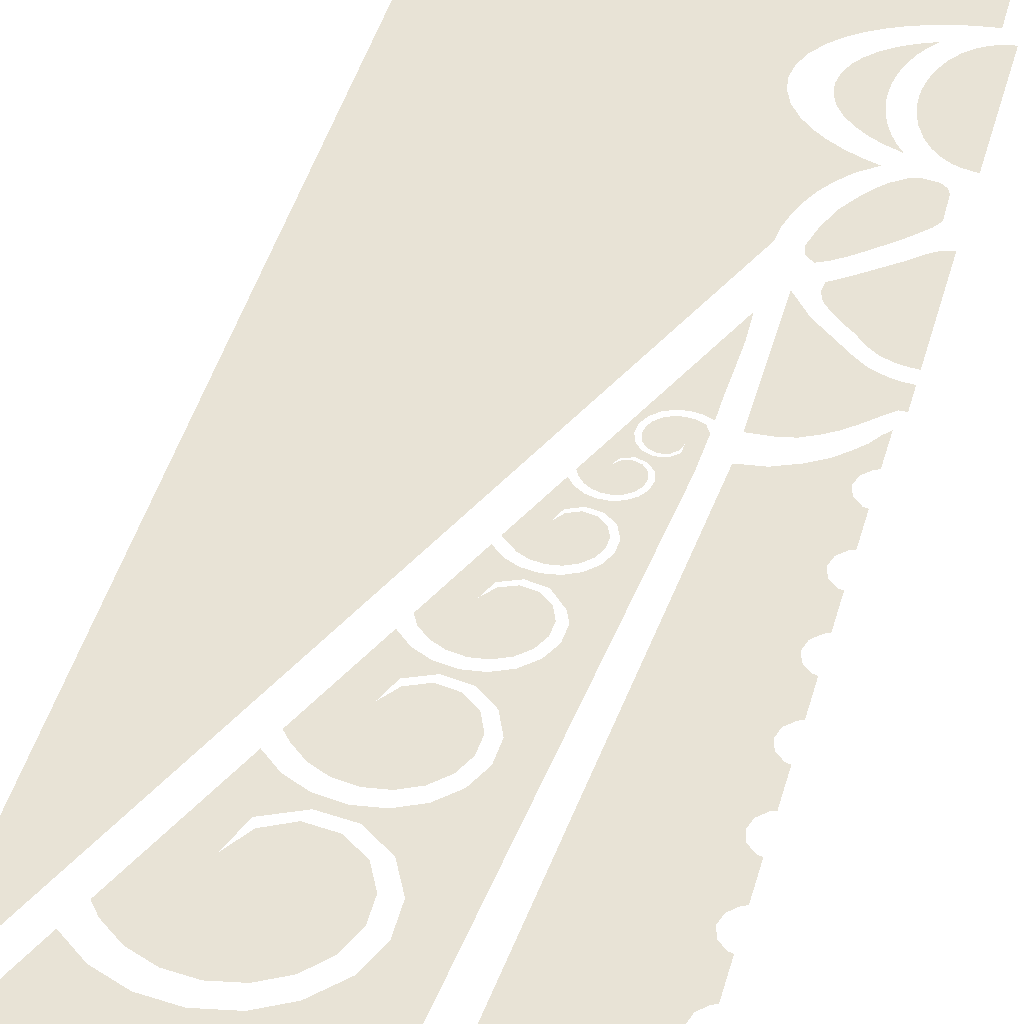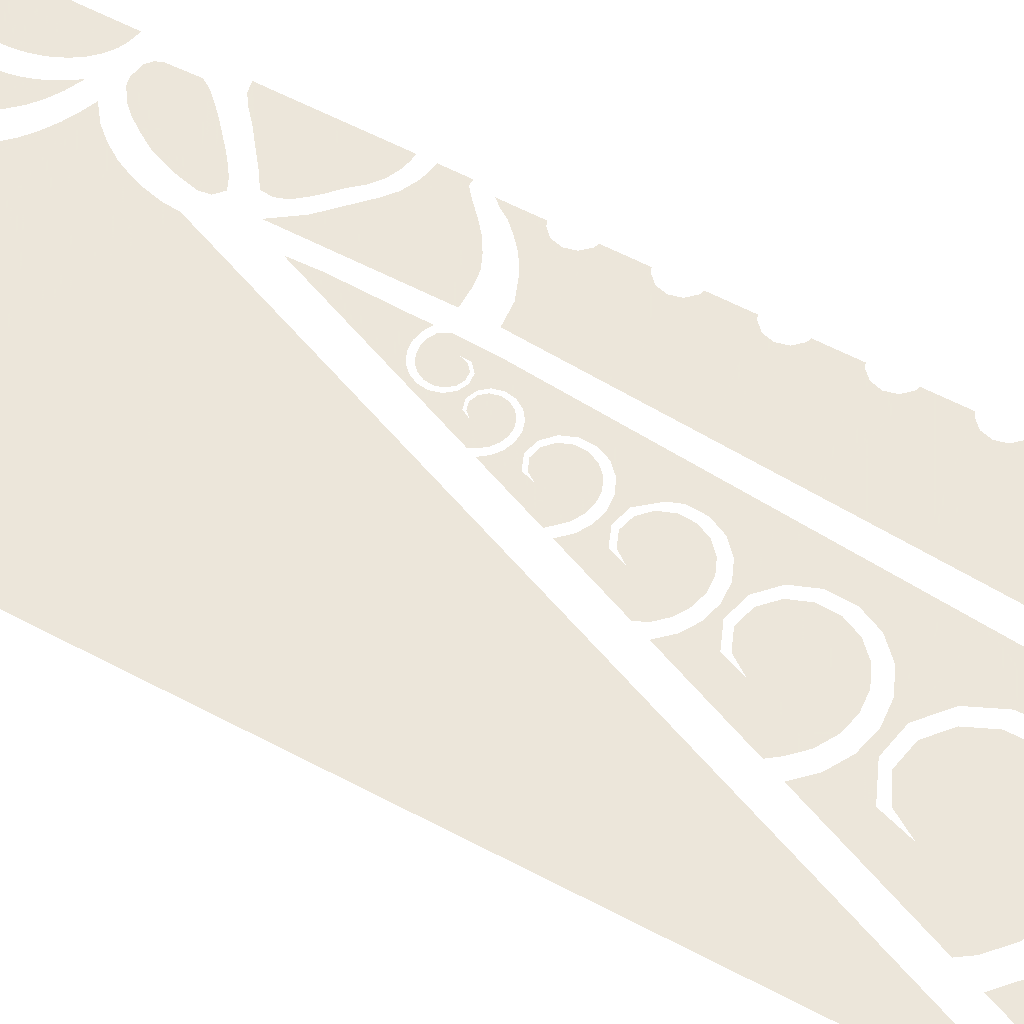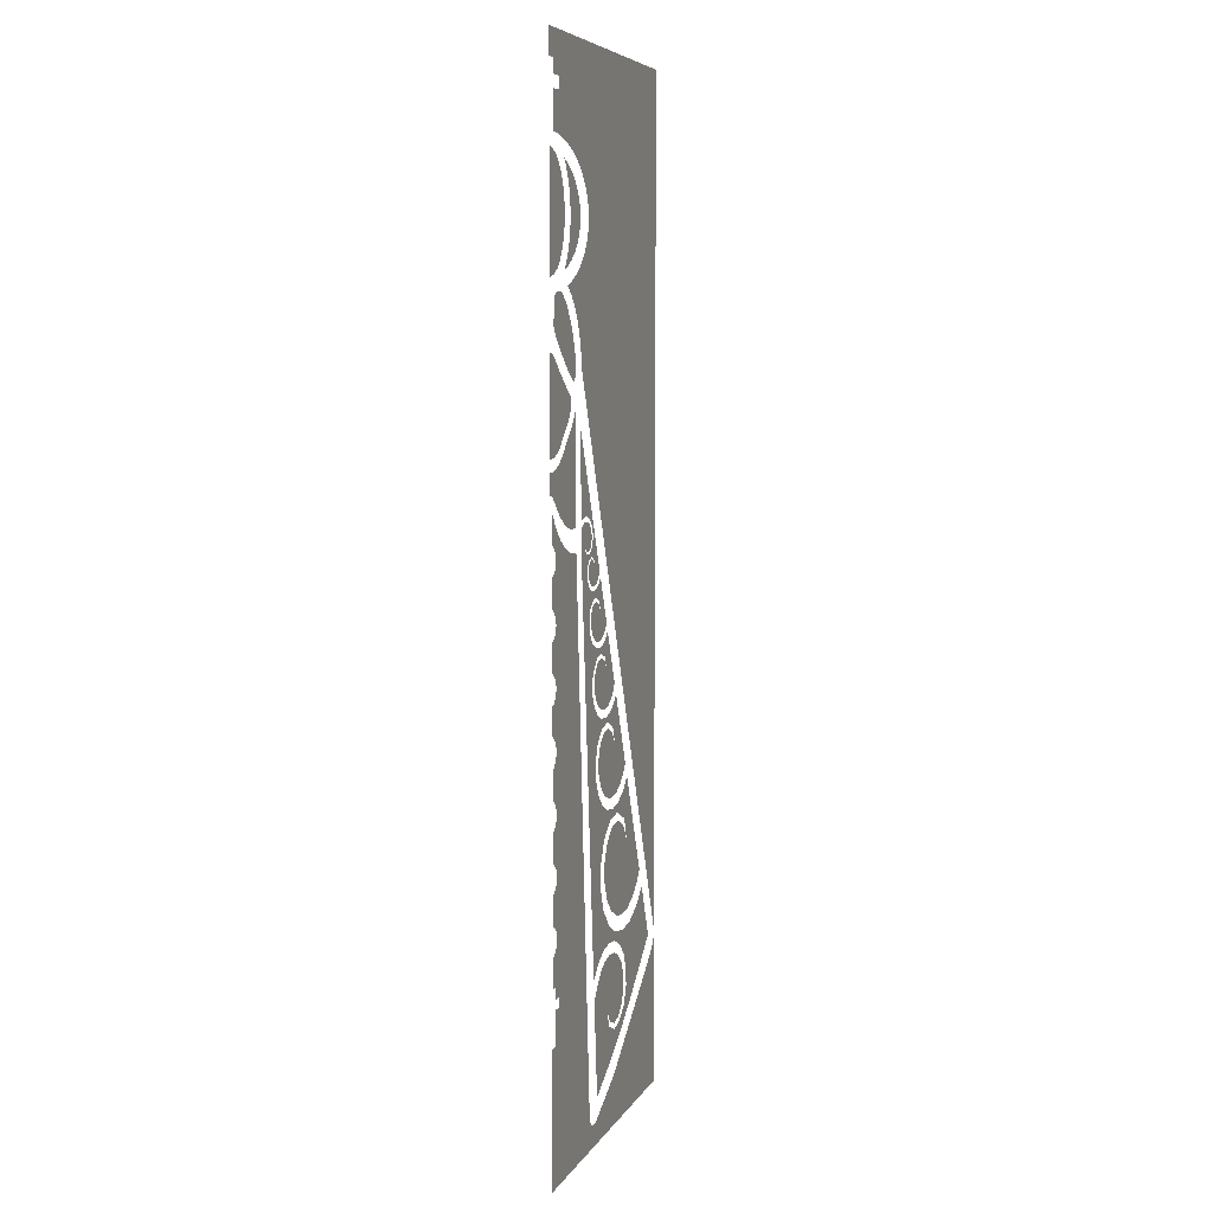
<metadata>
{"format":"obj","ext":"obj","renderer":"f3d","projection":"perspective","resolution":1024,"background":"white","views":[{"elev":41.5,"azim":14.5,"up":"+Z"},{"elev":54.2,"azim":-60.0,"up":"+Z"},{"elev":6.7,"azim":107.7,"up":"+Y"}]}
</metadata>
<code>
v -0.5 0.25 0
v -0.5 1.6 0
v 0 1.6 0
v 0 1.56 0
v -0.01848 1.56 0
v -0.01785 1.539 0
v -0.04125 1.539 0
v -0.04125 1.521 0
v -0.01721 1.52 0
v -0.01632 1.464 0
v -0.02719 1.463 0
v -0.04295 1.461 0
v -0.05933 1.458 0
v -0.07531 1.453 0
v -0.09177 1.447 0
v -0.1067 1.441 0
v -0.1226 1.431 0
v -0.1363 1.421 0
v -0.1486 1.408 0
v -0.1595 1.392 0
v -0.1663 1.374 0
v -0.1684 1.358 0
v -0.1663 1.341 0
v -0.1595 1.323 0
v -0.1486 1.307 0
v -0.1363 1.294 0
v -0.1226 1.284 0
v -0.1067 1.274 0
v -0.09177 1.268 0
v -0.07531 1.262 0
v -0.09306 1.248 0
v -0.1063 1.233 0
v -0.1169 1.216 0
v -0.1252 1.198 0
v -0.1294 1.186 0
v -0.134 1.167 0
v -0.1356 1.149 0
v -0.5 1.465 0
v -0.5 1.539 0
v -0.5 1.266 0
v -0.1313 1.357 0
v -0.129 1.373 0
v -0.1238 1.386 0
v -0.1164 1.397 0
v -0.106 1.408 0
v -0.09379 1.418 0
v -0.07899 1.426 0
v -0.06131 1.433 0
v -0.06885 1.423 0
v -0.07535 1.412 0
v -0.0806 1.4 0
v -0.08397 1.39 0
v -0.08622 1.38 0
v -0.0877 1.369 0
v -0.08819 1.358 0
v -0.1313 1.357 0
v -0.129 1.342 0
v -0.1238 1.329 0
v -0.1164 1.318 0
v -0.106 1.307 0
v -0.09379 1.297 0
v -0.07899 1.289 0
v -0.06131 1.282 0
v -0.06885 1.292 0
v -0.07535 1.303 0
v -0.0806 1.315 0
v -0.08397 1.325 0
v -0.08622 1.335 0
v -0.0877 1.346 0
v -0.08819 1.358 0
v 0 1.444 0
v -0.01517 1.441 0
v -0.02306 1.437 0
v -0.03262 1.431 0
v -0.04183 1.422 0
v -0.04999 1.411 0
v -0.05739 1.395 0
v -0.0614 1.38 0
v -0.06325 1.367 0
v -0.06368 1.358 0
v -0.06325 1.348 0
v -0.0614 1.335 0
v -0.05739 1.32 0
v -0.04999 1.304 0
v -0.04183 1.293 0
v -0.03262 1.284 0
v -0.02306 1.278 0
v -0.01517 1.274 0
v 2.121e-17 1.271 0
v -0.1117 1.15 0
v -0.1098 1.138 0
v -0.1009 1.131 0
v -0.08952 1.136 0
v -0.07712 1.145 0
v -0.06621 1.154 0
v -0.05375 1.165 0
v -0.0421 1.175 0
v -0.03199 1.185 0
v -0.02209 1.196 0
v -0.01642 1.205 0
v -0.01747 1.239 0
v -0.0203 1.246 0
v -0.02719 1.252 0
v -0.04295 1.254 0
v -0.05169 1.251 0
v -0.06597 1.241 0
v -0.07522 1.231 0
v -0.08513 1.217 0
v -0.096 1.2 0
v -0.1056 1.175 0
v -0.08912 1.098 0
v -0.08803 1.11 0
v -0.07078 1.122 0
v 0 1.171 0
v -0.01194 1.168 0
v -0.02412 1.16 0
v -0.03697 1.148 0
v -0.05184 1.137 0
v -0.07078 1.122 0
v -0.08912 1.098 0
v -0.08509 1.086 0
v -0.07582 1.075 0
v -0.06696 1.066 0
v -0.05447 1.055 0
v -0.04373 1.043 0
v -0.03156 1.035 0
v -0.0178 1.029 0
v -0.008939 1.027 0
v 0 1.027 0
v -0.111 1.094 0
v -0.1105 0.9257 0
v -0.0885 0.9264 0
v -0.07173 0.9294 0
v -0.05757 0.9361 0
v -0.0434 0.945 0
v -0.03148 0.9551 0
v -0.01732 0.9685 0
v -0.09055 1.066 0
v -0.1027 1.08 0
v -0.09055 1.066 0
v -0.01732 0.9685 0
v -0.006883 0.9774 0
v -0.05003 1.029 0
v -0.06535 1.042 0
v -0.07824 1.054 0
v 0 0.9774 0
v -0.006883 0.9774 0
v -0.05003 1.029 0
v -0.03697 1.019 0
v -0.02183 1.013 0
v -0.01015 1.01 0
v 0 1.009 0
v -0.1126 0.8645 0
v -0.006955 0.8664 0
v -0.01177 0.8677 0
v -0.02039 0.8763 0
v -0.02354 0.888 0
v -0.02039 0.8998 0
v -0.01177 0.9084 0
v -0.006955 0.9104 0
v -0.1126 0.8645 0
v -0.1108 0.89 0
v -0.08505 0.893 0
v -0.08505 0.893 0
v -0.0619 0.9026 0
v -0.01177 0.9084 0
v -0.1126 0.8645 0
v -0.0619 0.9026 0
v -0.044 0.9136 0
v -0.006955 0.9104 0
v -0.01177 0.9084 0
v -0.044 0.9136 0
v -0.03134 0.9249 0
v -0.006955 0.9104 0
v -0.03134 0.9249 0
v -0.02086 0.9358 0
v -0.006955 0.9104 0
v -0.02086 0.9358 0
v -0.01343 0.9472 0
v -0.006883 0.9547 0
v -0.006955 0.9104 0
v -0.117 0.7997 0
v -0.1126 0.8645 0
v -0.006955 0.8664 0
v -0.117 0.7997 0
v -0.006955 0.8664 0
v -0.006955 0.822 0
v -0.01177 0.8201 0
v -0.02039 0.8115 0
v -0.02354 0.7997 0
v -0.02039 0.7879 0
v -0.01177 0.7793 0
v -0.006955 0.778 0
v -0.006955 0.7337 0
v -0.1231 0.7113 0
v -0.006955 0.6897 0
v -0.01177 0.691 0
v -0.02039 0.6996 0
v -0.02354 0.7113 0
v -0.02039 0.7231 0
v -0.01177 0.7317 0
v -0.006955 0.7337 0
v -0.117 0.7997 0
v -0.1292 0.623 0
v -0.006955 0.6013 0
v -0.01177 0.6026 0
v -0.02039 0.6112 0
v -0.02354 0.623 0
v -0.02039 0.6348 0
v -0.01177 0.6434 0
v -0.006955 0.6453 0
v -0.006955 0.6897 0
v -0.1231 0.7113 0
v -0.1353 0.5346 0
v -0.006955 0.513 0
v -0.01177 0.5143 0
v -0.02039 0.5229 0
v -0.02354 0.5346 0
v -0.02039 0.5464 0
v -0.01177 0.555 0
v -0.006955 0.557 0
v -0.006955 0.6013 0
v -0.1292 0.623 0
v -0.1413 0.4463 0
v -0.006955 0.4246 0
v -0.01177 0.4259 0
v -0.02039 0.4345 0
v -0.02354 0.4463 0
v -0.02039 0.4581 0
v -0.01177 0.4667 0
v -0.006955 0.4686 0
v -0.006955 0.513 0
v -0.1353 0.5346 0
v -0.1474 0.3579 0
v -0.006955 0.3363 0
v -0.01177 0.3376 0
v -0.02039 0.3462 0
v -0.02354 0.3579 0
v -0.02039 0.3697 0
v -0.01177 0.3783 0
v -0.006955 0.3803 0
v -0.006955 0.4246 0
v -0.1413 0.4463 0
v -0.152 0.292 0
v -0.006955 0.2919 0
v -0.006955 0.3363 0
v -0.1474 0.3579 0
v -0.1532 0.2739 0
v -0.0146 0.2739 0
v -0.01467 0.292 0
v -0.152 0.292 0
v -0.1579 0.2061 0
v -0.03013 0.2587 0
v -0.03013 0.2739 0
v -0.1532 0.2739 0
v -0.1579 0.2061 0
v -0.0146 0.2061 0
v -0.0146 0.2587 0
v -0.03013 0.2587 0
v -0.1579 0.2061 0
v -0.1679 0.05954 0
v 0 0 0
v 0 0.2065 0
v -0.0146 0.2061 0
v -0.1679 0.05954 0
v -0.1719 0.04252 0
v 0 0 0
v -0.1719 0.04252 0
v -0.1793 0.03458 0
v 0 0 0
v -0.5 0 0
v -0.1995 0.0354 0
v -0.1793 0.03458 0
v 0 0 0
v -0.1995 0.0354 0
v -0.2269 0.04634 0
v -0.2551 0.06093 0
v -0.2877 0.0794 0
v -0.5 0 0
v -0.4805 0.2175 0
v -0.4567 0.1991 0
v -0.4312 0.1787 0
v -0.404 0.1571 0
v -0.3745 0.1367 0
v -0.3461 0.1163 0
v -0.3166 0.09642 0
v -0.2877 0.0794 0
v -0.5 0 0
v -0.4949 0.2319 0
v -0.4805 0.2175 0
v -0.5 0 0
v -0.5 0.25 0
v -0.4949 0.2319 0
v -0.5 0 0
v -0.1325 1.062 0
v -0.1854 0.9165 0
v -0.1807 0.9259 0
v -0.173 0.9332 0
v -0.1635 0.9377 0
v -0.1531 0.9391 0
v -0.1426 0.9375 0
v -0.1331 0.933 0
v -0.133 0.9579 0
v -0.1321 0.9889 0
v -0.1311 1.028 0
v -0.1947 0.9109 0
v -0.1854 0.9165 0
v -0.1325 1.062 0
v -0.2172 0.8563 0
v -0.1944 0.867 0
v -0.1894 0.8761 0
v -0.1836 0.8959 0
v -0.1865 0.9061 0
v -0.1854 0.9165 0
v -0.1947 0.9109 0
v -0.1794 0.8791 0
v -0.1894 0.8761 0
v -0.1836 0.8959 0
v -0.1768 0.8879 0
v -0.1671 0.8837 0
v -0.135 0.872 0
v -0.1357 0.8641 0
v -0.1695 0.8758 0
v -0.135 0.872 0
v -0.1671 0.8837 0
v -0.1567 0.8849 0
v -0.1488 0.892 0
v -0.1483 0.9025 0
v -0.1332 0.9181 0
v -0.1332 0.9181 0
v -0.1382 0.927 0
v -0.1459 0.9306 0
v -0.1542 0.9319 0
v -0.1626 0.9308 0
v -0.1702 0.9272 0
v -0.1763 0.9214 0
v -0.1801 0.9138 0
v -0.181 0.9055 0
v -0.1787 0.8974 0
v -0.1732 0.8909 0
v -0.1655 0.8876 0
v -0.1571 0.8886 0
v -0.1508 0.8942 0
v -0.1483 0.9025 0
v -0.1944 0.867 0
v -0.2172 0.8563 0
v -0.2138 0.8493 0
v -0.2085 0.8429 0
v -0.2016 0.8381 0
v -0.1937 0.8356 0
v -0.1853 0.8355 0
v -0.1774 0.8382 0
v -0.1708 0.8433 0
v -0.1664 0.8504 0
v -0.165 0.8586 0
v -0.1671 0.8667 0
v -0.1726 0.873 0
v -0.1805 0.8757 0
v -0.1886 0.8733 0
v -0.1357 0.8641 0
v -0.1695 0.8758 0
v -0.1626 0.8679 0
v -0.16 0.8578 0
v -0.1617 0.8475 0
v -0.1671 0.8386 0
v -0.1439 0.7691 0
v -0.1671 0.8386 0
v -0.1357 0.8641 0
v -0.1439 0.7691 0
v -0.1692 0.7912 0
v -0.175 0.8053 0
v -0.1754 0.8322 0
v -0.1671 0.8386 0
v -0.1864 0.8154 0
v -0.2014 0.8183 0
v -0.1958 0.829 0
v -0.1853 0.8289 0
v -0.1754 0.8322 0
v -0.175 0.8053 0
v -0.1958 0.829 0
v -0.2057 0.8322 0
v -0.2153 0.8121 0
v -0.2014 0.8183 0
v -0.2153 0.8121 0
v -0.2207 0.7979 0
v -0.251 0.7742 0
v -0.2212 0.8467 0
v -0.2143 0.8381 0
v -0.2057 0.8322 0
v -0.2207 0.7979 0
v -0.251 0.7742 0
v -0.2454 0.7687 0
v -0.2365 0.7604 0
v -0.2257 0.7548 0
v -0.2137 0.7527 0
v -0.2016 0.7542 0
v -0.1906 0.7595 0
v -0.182 0.7682 0
v -0.1771 0.7793 0
v -0.1767 0.7915 0
v -0.1813 0.8027 0
v -0.1904 0.8108 0
v -0.2024 0.8131 0
v -0.2135 0.8082 0
v -0.1439 0.7691 0
v -0.1692 0.7912 0
v -0.1697 0.776 0
v -0.1759 0.7621 0
v -0.1867 0.7513 0
v -0.2004 0.7447 0
v -0.1523 0.6709 0
v -0.1828 0.6974 0
v -0.19 0.7161 0
v -0.2048 0.7296 0
v -0.2004 0.7447 0
v -0.1439 0.7691 0
v -0.2243 0.7339 0
v -0.2427 0.7261 0
v -0.2555 0.7635 0
v -0.244 0.7524 0
v -0.2305 0.7454 0
v -0.2155 0.7427 0
v -0.2004 0.7447 0
v -0.2048 0.7296 0
v -0.2892 0.6816 0
v -0.2502 0.7075 0
v -0.2427 0.7261 0
v -0.2555 0.7635 0
v -0.2502 0.7075 0
v -0.2892 0.6816 0
v -0.2835 0.6699 0
v -0.272 0.6587 0
v -0.2579 0.6512 0
v -0.2422 0.648 0
v -0.2263 0.6497 0
v -0.2117 0.6564 0
v -0.2002 0.6675 0
v -0.1934 0.682 0
v -0.1926 0.6979 0
v -0.1983 0.7129 0
v -0.2101 0.7237 0
v -0.2258 0.7271 0
v -0.2405 0.7209 0
v -0.1523 0.6709 0
v -0.1828 0.6974 0
v -0.1838 0.6775 0
v -0.1924 0.6594 0
v -0.2068 0.6455 0
v -0.1556 0.6332 0
v -0.2809 0.6161 0
v -0.256 0.6271 0
v -0.2448 0.635 0
v -0.2644 0.6389 0
v -0.2821 0.6484 0
v -0.2968 0.6632 0
v -0.3438 0.5492 0
v -0.2908 0.5906 0
v -0.1556 0.6332 0
v -0.2068 0.6455 0
v -0.2249 0.6371 0
v -0.2448 0.635 0
v -0.256 0.6271 0
v -0.2292 0.6217 0
v -0.2087 0.6037 0
v -0.1984 0.5783 0
v -0.1994 0.551 0
v -0.1675 0.494 0
v -0.1675 0.494 0
v -0.1994 0.551 0
v -0.2106 0.5261 0
v -0.2299 0.5068 0
v -0.2546 0.495 0
v -0.2817 0.4916 0
v -0.1697 0.4687 0
v -0.2908 0.5906 0
v -0.3438 0.5492 0
v -0.3352 0.5384 0
v -0.3193 0.5234 0
v -0.2999 0.5134 0
v -0.2784 0.5094 0
v -0.2567 0.5122 0
v -0.237 0.5216 0
v -0.2216 0.5371 0
v -0.2126 0.557 0
v -0.2118 0.5788 0
v -0.22 0.5991 0
v -0.2364 0.6135 0
v -0.2578 0.6178 0
v -0.2778 0.609 0
v -0.3394 0.4649 0
v -0.351 0.429 0
v -0.4186 0.3677 0
v -0.3527 0.5278 0
v -0.3328 0.509 0
v -0.3085 0.4966 0
v -0.2817 0.4916 0
v -0.3058 0.4821 0
v -0.351 0.429 0
v -0.4186 0.3677 0
v -0.4082 0.3535 0
v -0.3851 0.3341 0
v -0.3575 0.3219 0
v -0.3276 0.3181 0
v -0.2979 0.3235 0
v -0.2715 0.3381 0
v -0.2514 0.3606 0
v -0.2406 0.3888 0
v -0.2412 0.419 0
v -0.2541 0.4463 0
v -0.2778 0.4649 0
v -0.3077 0.4692 0
v -0.3346 0.4554 0
v -0.1697 0.4687 0
v -0.2817 0.4916 0
v -0.3058 0.4821 0
v -0.2685 0.4768 0
v -0.2388 0.4535 0
v -0.2227 0.4194 0
v -0.2219 0.3816 0
v -0.2355 0.3464 0
v -0.2339 0.285 0
v -0.2088 0.2717 0
v -0.1883 0.2521 0
v -0.2355 0.3464 0
v -0.2606 0.3183 0
v -0.2901 0.2871 0
v -0.2619 0.2903 0
v -0.2339 0.285 0
v -0.3159 0.275 0
v -0.2901 0.2871 0
v -0.2606 0.3183 0
v -0.2936 0.3001 0
v -0.3307 0.2933 0
v -0.3682 0.298 0
v -0.3361 0.2551 0
v -0.4666 0.2513 0
v -0.4465 0.2349 0
v -0.4227 0.215 0
v -0.3954 0.1934 0
v -0.3739 0.1758 0
v -0.3489 0.1583 0
v -0.3389 0.1744 0
v -0.3493 0.2009 0
v -0.348 0.2293 0
v -0.3361 0.2551 0
v -0.3682 0.298 0
v -0.4026 0.3133 0
v -0.4315 0.3376 0
v -0.204 0.07072 0
v -0.1911 0.2204 0
v -0.2533 0.1873 0
v -0.2638 0.1608 0
v -0.2899 0.1496 0
v -0.3177 0.1554 0
v -0.3389 0.1744 0
v -0.3489 0.1583 0
v -0.3211 0.1378 0
v -0.2922 0.1191 0
v -0.2593 0.1004 0
v -0.2349 0.08677 0
v -0.2533 0.1873 0
v -0.1911 0.2204 0
v -0.2066 0.2412 0
v -0.223 0.2569 0
v -0.2431 0.2675 0
v -0.2654 0.2718 0
v -0.288 0.2692 0
v -0.3086 0.2596 0
v -0.3249 0.2436 0
v -0.3344 0.223 0
v -0.3354 0.2002 0
v -0.327 0.1791 0
v -0.3101 0.1639 0
v -0.2879 0.1592 0
v -0.267 0.1682 0
f 536 537 538 539 540 541 542 543 544 545 546 547 548
f 536 548 547 546 545 544 543 542 541 540 539 538 537
f 549 550 551 552 553 554 555 556 557 558 559 560
f 549 560 559 558 557 556 555 554 553 552 551 550
f 561 562 563 564 565 566 567 568 569 570 571 572 573 574 575
f 561 575 574 573 572 571 570 569 568 567 566 565 564 563 562
f 524 525 526 527 528
f 524 528 527 526 525
f 529 530 531 532 533 534 535
f 529 535 534 533 532 531 530
f 513 514 515 516 517 518 519 520 521 522 523
f 513 523 522 521 520 519 518 517 516 515 514
f 498 499 500 501 502 503 504 505 506 507 508 509 510 511 512
f 498 512 511 510 509 508 507 506 505 504 503 502 501 500 499
f 490 491 492 493 494 495 496 497
f 490 497 496 495 494 493 492 491
f 475 476 477 478 479 480 481 482 483 484 485 486 487 488 489
f 475 489 488 487 486 485 484 483 482 481 480 479 478 477 476
f 468 469 470 471 472 473 474
f 468 474 473 472 471 470 469
f 458 459 460 461 462 463 464 465 466 467
f 458 467 466 465 464 463 462 461 460 459
f 450 451 452 453 454 455 456 457
f 450 457 456 455 454 453 452 451
f 444 445 446 447 448 449
f 444 449 448 447 446 445
f 429 430 431 432 433 434 435 436 437 438 439 440 441 442 443
f 429 443 442 441 440 439 438 437 436 435 434 433 432 431 430
f 425 426 427 428
f 425 428 427 426
f 411 412 413 414 415 416
f 411 416 415 414 413 412
f 417 418 419 420 421 422 423 424
f 417 424 423 422 421 420 419 418
f 390 391 392 393 394 395 396 397 398 399 400 401 402 403 404
f 390 404 403 402 401 400 399 398 397 396 395 394 393 392 391
f 405 406 407 408 409 410
f 405 410 409 408 407 406
f 360 361 362 363 364 365
f 360 365 364 363 362 361
f 366 367 368
f 366 368 367
f 369 370 371 372 373
f 369 373 372 371 370
f 374 375 376 377 378 379
f 374 379 378 377 376 375
f 380 381 382 383
f 380 383 382 381
f 384 385 386 387 388 389
f 384 389 388 387 386 385
f 345 346 347 348 349 350 351 352 353 354 355 356 357 358 359
f 345 359 358 357 356 355 354 353 352 351 350 349 348 347 346
f 295 296 297 298 299 300 301 302 303 304 305
f 295 305 304 303 302 301 300 299 298 297 296
f 306 307 308
f 306 308 307
f 309 310 311 312 313 314 315
f 309 315 314 313 312 311 310
f 316 317 318 319 320 321 322 323
f 316 323 322 321 320 319 318 317
f 324 325 326 327 328 329
f 324 329 328 327 326 325
f 344 330 331 332 333 334 335 336 337 338 339 340 341 342 343
f 344 343 342 341 340 339 338 337 336 335 334 333 332 331 330
f 265 266 267
f 265 267 266
f 268 269 270
f 268 270 269
f 271 272 273 274
f 271 274 273 272
f 275 276 277 278 279
f 275 279 278 277 276
f 280 281 282 283 284 285 286 287 288
f 280 288 287 286 285 284 283 282 281
f 289 290 291
f 289 291 290
f 292 293 294
f 292 294 293
f 260 261 262 263 264
f 260 264 263 262 261
f 256 257 258 259
f 256 259 258 257
f 252 253 254 255
f 252 255 254 253
f 248 249 250 251
f 248 251 250 249
f 244 245 246 247
f 244 247 246 245
f 234 235 236 237 238 239 240 241 242 243
f 234 243 242 241 240 239 238 237 236 235
f 224 225 226 227 228 229 230 231 232 233
f 224 233 232 231 230 229 228 227 226 225
f 214 215 216 217 218 219 220 221 222 223
f 214 223 222 221 220 219 218 217 216 215
f 195 196 197 198 199 200 201 202 203
f 195 203 202 201 200 199 198 197 196
f 204 205 206 207 208 209 210 211 212 213
f 204 213 212 211 210 209 208 207 206 205
f 182 183 184
f 182 184 183
f 185 186 187 188 189 190 191 192 193 194
f 185 194 193 192 191 190 189 188 187 186
f 175 176 177
f 175 177 176
f 178 179 180 181
f 178 181 180 179
f 172 173 174
f 172 174 173
f 168 169 170 171
f 168 171 170 169
f 161 162 163
f 161 163 162
f 164 165 166 167
f 164 167 166 165
f 153 154 155 156 157 158 159 160
f 153 160 159 158 157 156 155 154
f 130 131 132 133 134 135 136 137 138 139
f 130 139 138 137 136 135 134 133 132 131
f 140 141 142 143 144 145
f 140 145 144 143 142 141
f 146 147 148 149 150 151 152
f 146 152 151 150 149 148 147
f 39 7 8 9 10 38
f 39 38 10 9 8 7
f 39 2 3 4 5 6
f 39 6 5 4 3 2
f 38 10 11 12 13 14 15 16 17 18 19 20 21 22 23 24 25 26 27 28 40
f 38 40 28 27 26 25 24 23 22 21 20 19 18 17 16 15 14 13 12 11 10
f 40 28 29 30 31 32 33 34 35 36 37 1
f 40 1 37 36 35 34 33 32 31 30 29 28
f 41 42 43 44 45 46 47 48 49 50 51 52 53 54 55
f 41 55 54 53 52 51 50 49 48 47 46 45 44 43 42
f 56 57 58 59 60 61 62 63 64 65 66 67 68 69 70
f 56 70 69 68 67 66 65 64 63 62 61 60 59 58 57
f 71 72 73 74 75 76 77 78 79 80 81 82 83 84 85 86 87 88 89
f 71 89 88 87 86 85 84 83 82 81 80 79 78 77 76 75 74 73 72
f 90 91 92 93 94 95 96 97 98 99 100 101 102 103 104 105 106 107 108 109 110
f 90 110 109 108 107 106 105 104 103 102 101 100 99 98 97 96 95 94 93 92 91
f 111 112 113
f 111 113 112
f 114 115 116 117 118 119 120 121 122 123 124 125 126 127 128 129
f 114 129 128 127 126 125 124 123 122 121 120 119 118 117 116 115

</code>
